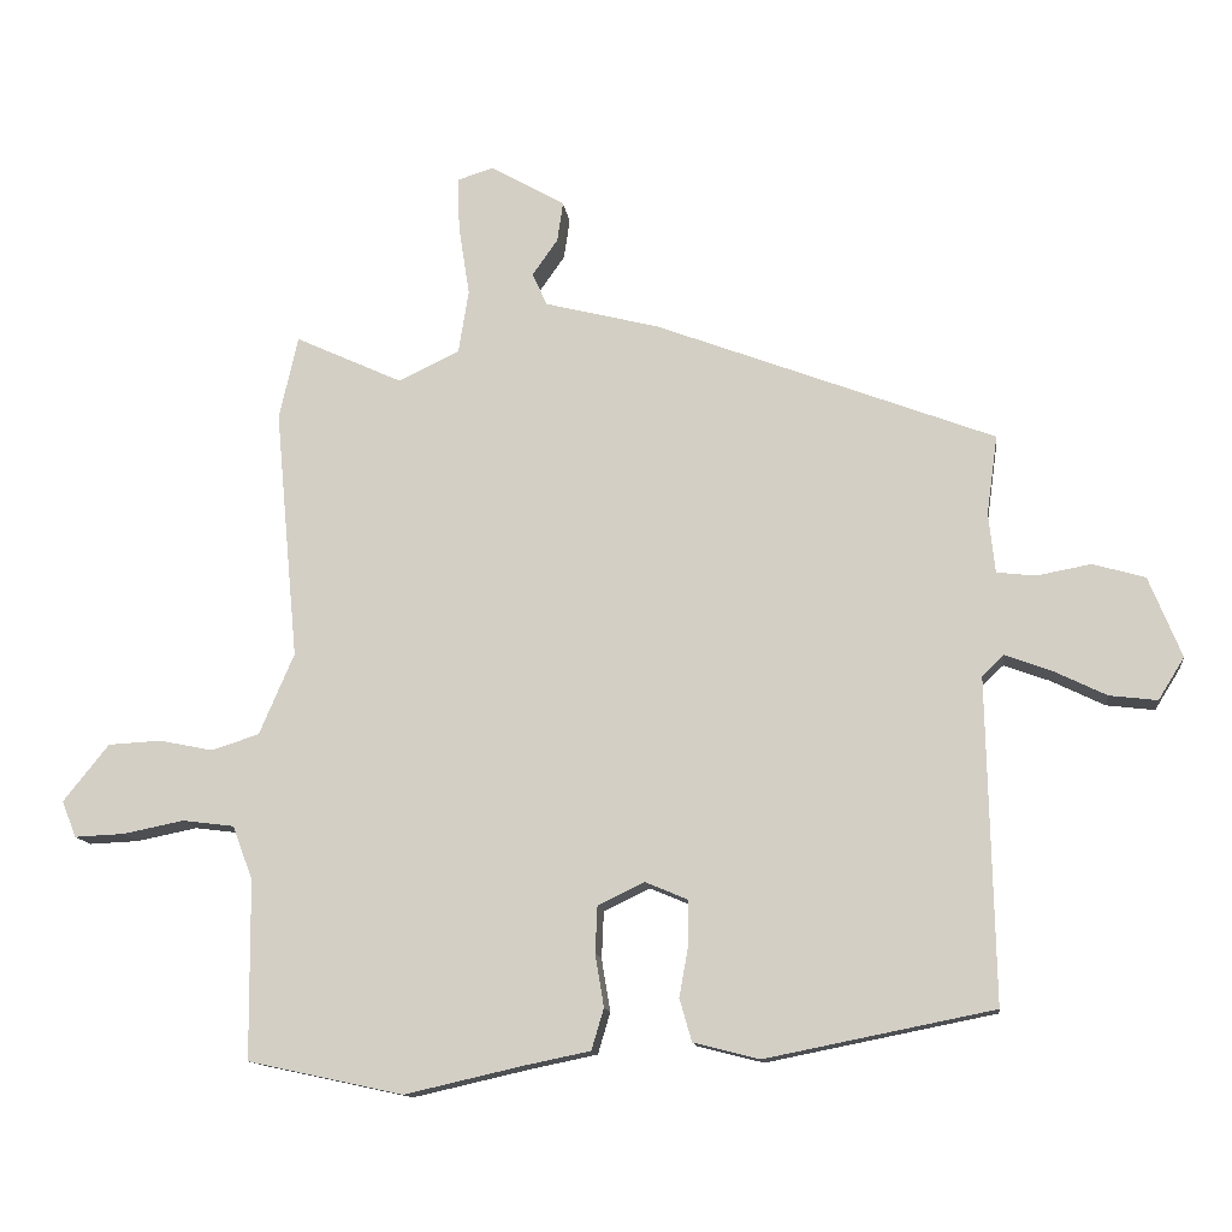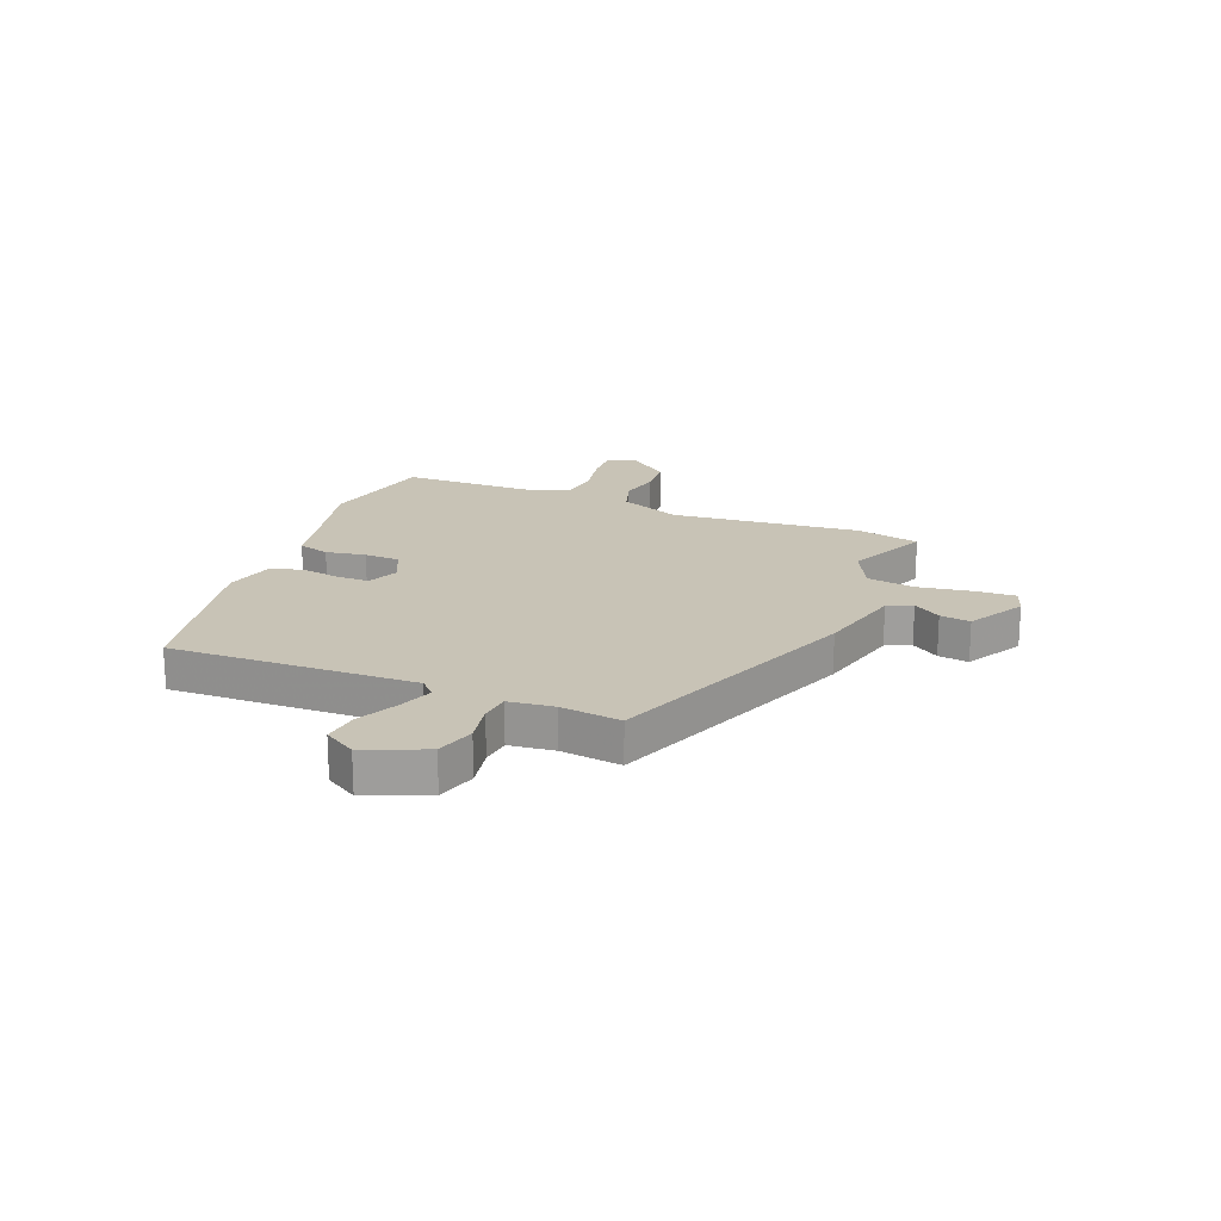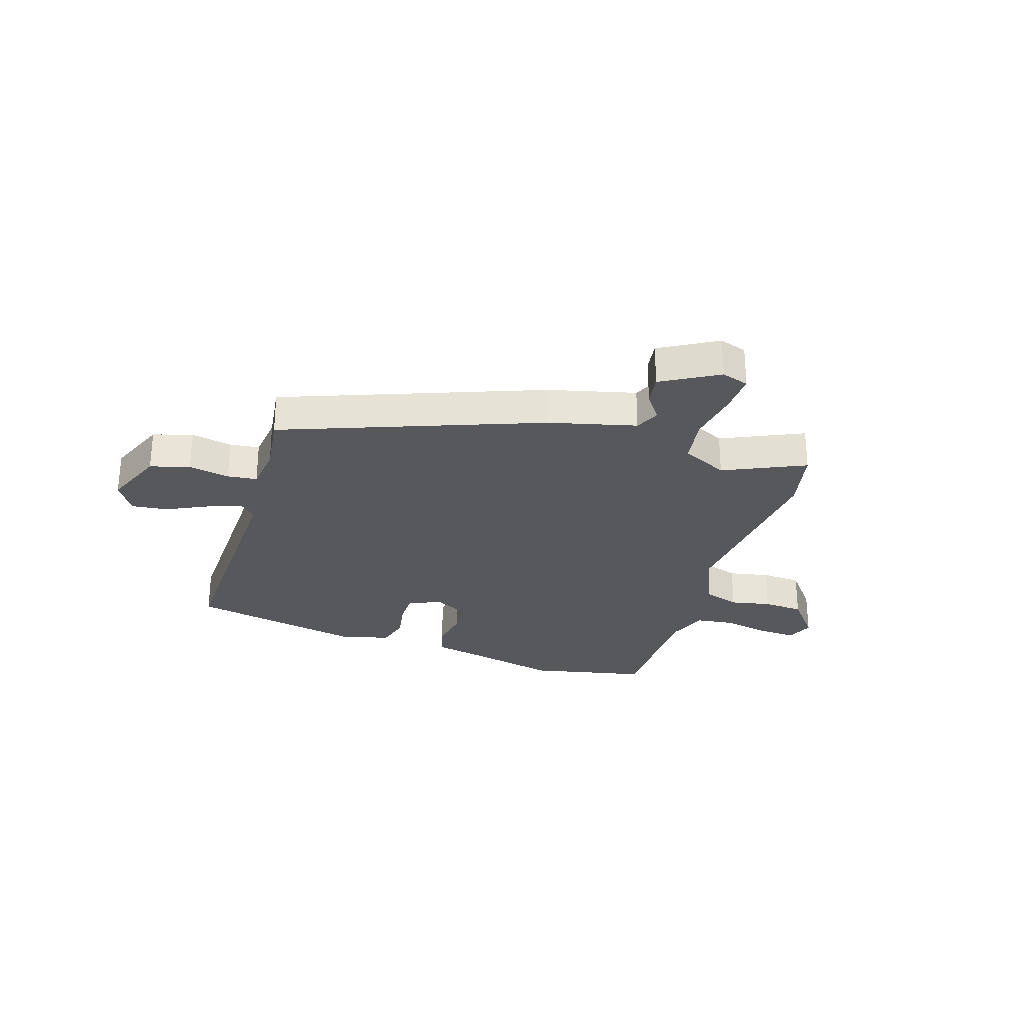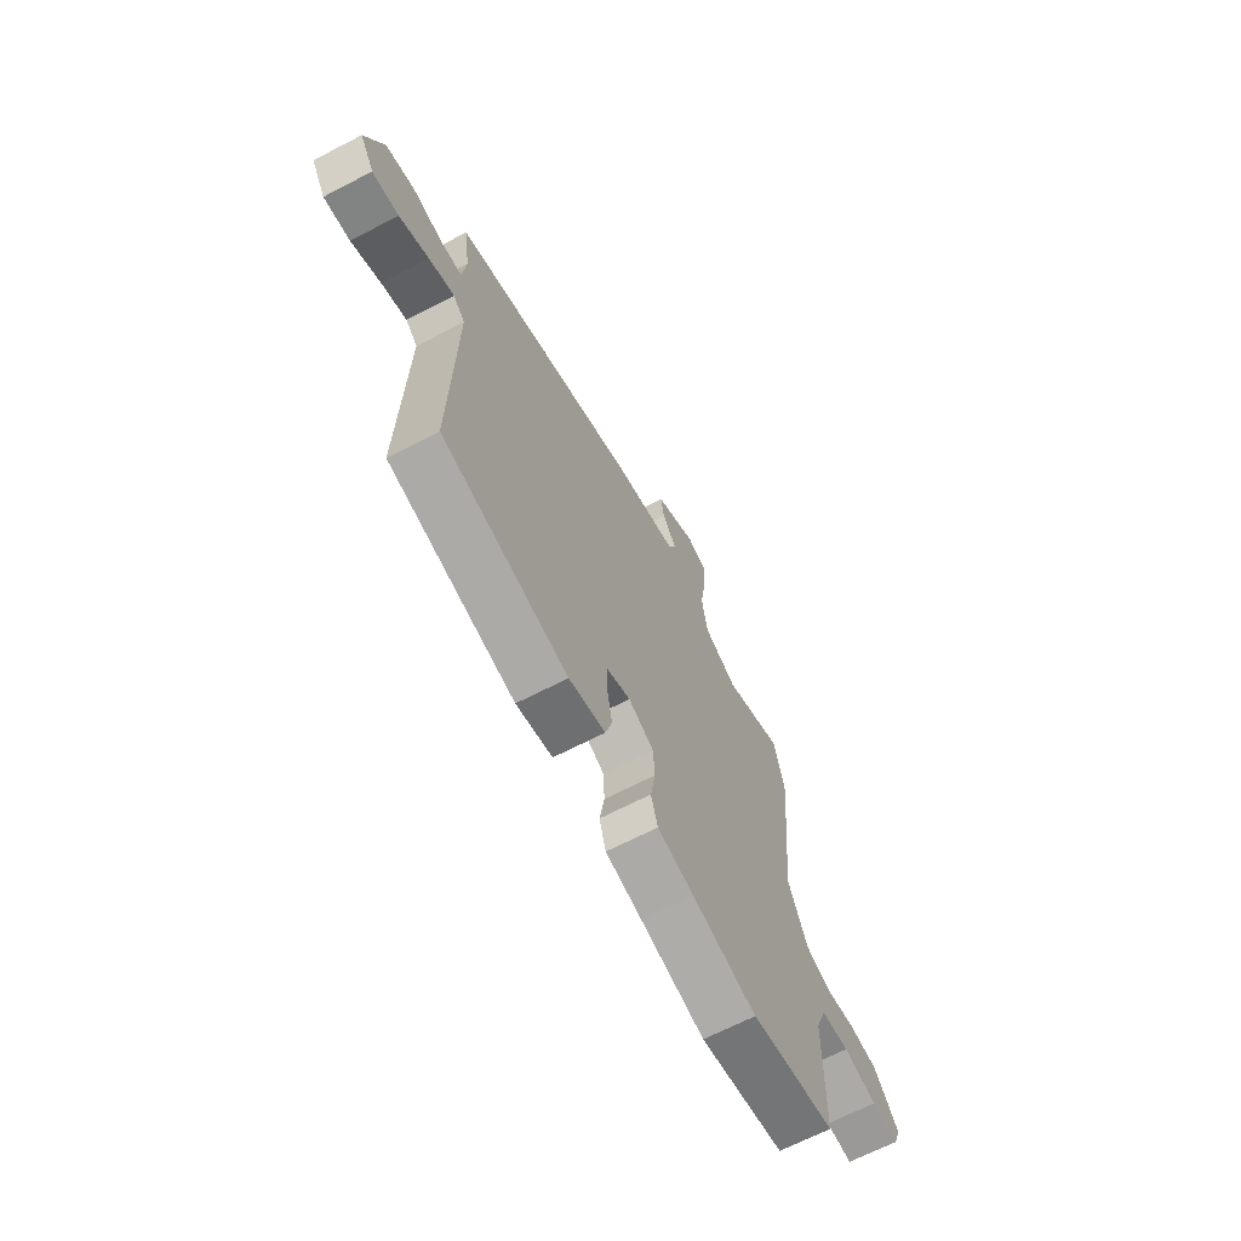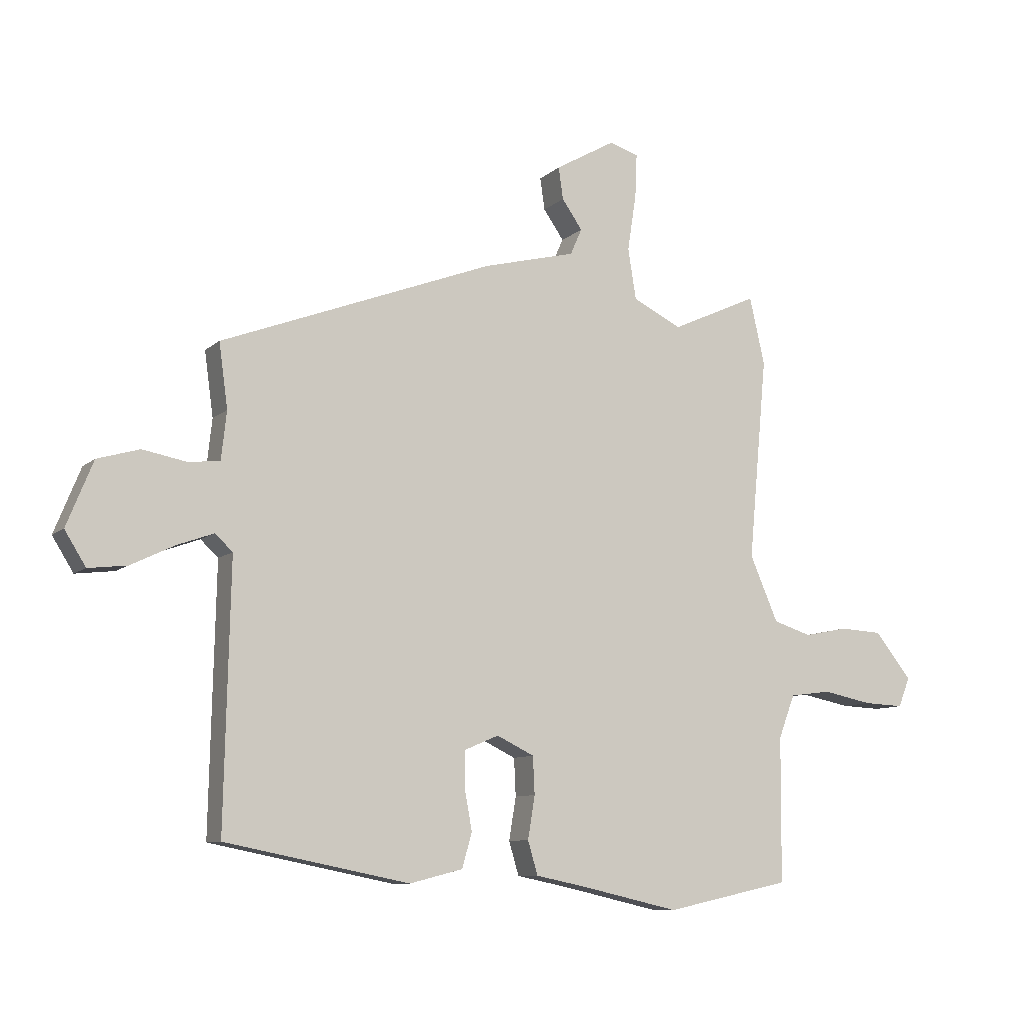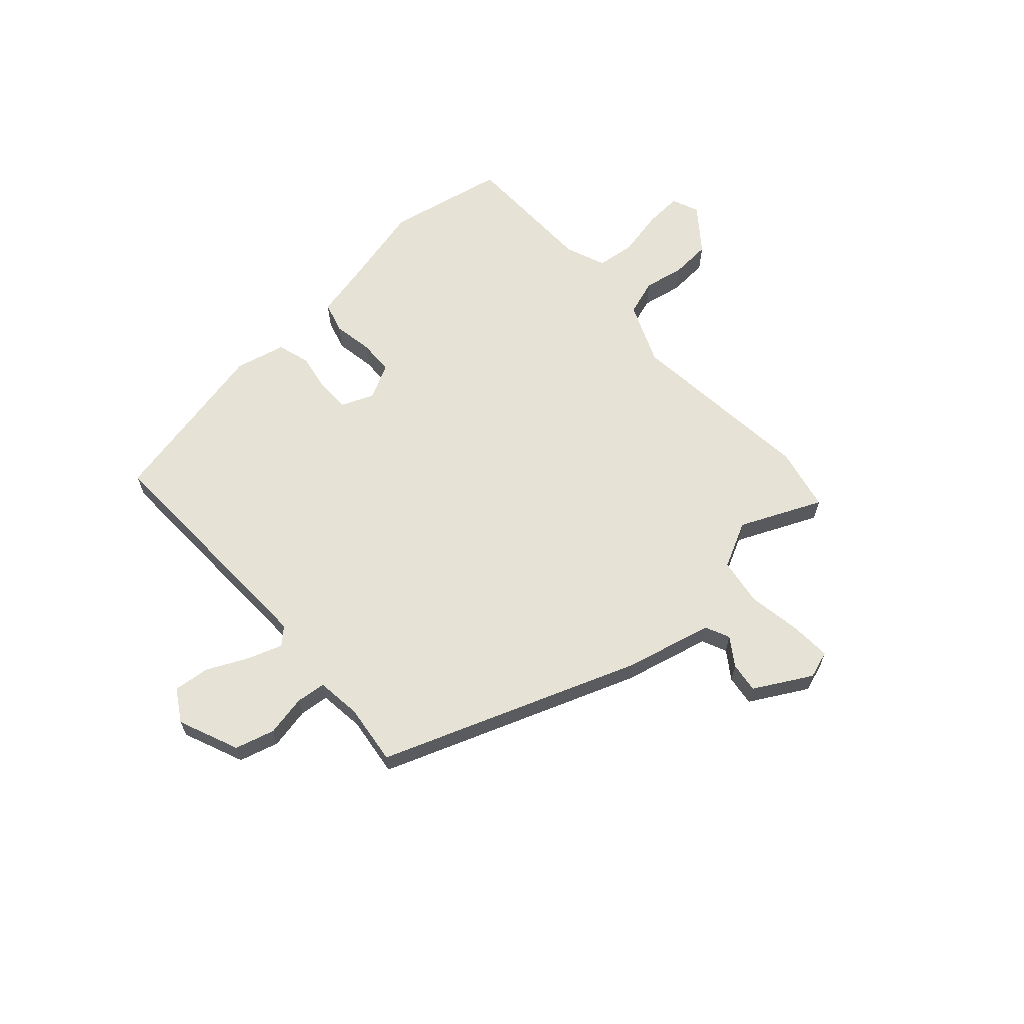
<metadata>
{"format":"obj","ext":"obj","renderer":"f3d","projection":"perspective","resolution":1024,"background":"white","views":[{"elev":-12.8,"azim":-173.1,"up":"+Z"},{"elev":19.4,"azim":-68.5,"up":"+Y"},{"elev":-28.2,"azim":-17.9,"up":"+Y"},{"elev":-66.8,"azim":-62.5,"up":"+Z"},{"elev":-9.2,"azim":-26.1,"up":"+Z"},{"elev":63.8,"azim":-42.6,"up":"+Y"}]}
</metadata>
<code>
v -0.472 0.07 -0.432
v -0.462 0.07 0.015
v -0.492 0.07 0.043
v -0.555 0.07 0.02
v -0.629 0.07 -0.016
v -0.695 0.07 -0.024
v -0.731 0.07 0.034
v -0.686 0.07 0.145
v -0.614 0.07 0.166
v -0.539 0.07 0.152
v -0.485 0.07 0.158
v -0.476 0.07 0.24
v -0.491 0.07 0.35
v -0.023 0.07 0.528
v 0.135 0.07 0.568
v 0.155 0.07 0.613
v 0.12 0.07 0.663
v 0.112 0.07 0.718
v 0.215 0.07 0.777
v 0.265 0.07 0.761
v 0.262 0.07 0.687
v 0.247 0.07 0.59
v 0.261 0.07 0.503
v 0.345 0.07 0.462
v 0.493 0.07 0.53
v 0.519 0.07 0.415
v 0.487 0.07 0.069
v 0.535 0.07 -0.043
v 0.601 0.07 -0.064
v 0.675 0.07 -0.049
v 0.748 0.07 -0.053
v 0.811 0.07 -0.132
v 0.791 0.07 -0.182
v 0.723 0.07 -0.179
v 0.638 0.07 -0.162
v 0.567 0.07 -0.171
v 0.539 0.07 -0.245
v 0.537 0.07 -0.492
v 0.323 0.07 -0.538
v 0.161 0.07 -0.501
v 0.069 0.07 -0.482
v 0.052 0.07 -0.425
v 0.064 0.07 -0.352
v 0.061 0.07 -0.288
v -0.003 0.07 -0.257
v -0.062 0.07 -0.282
v -0.062 0.07 -0.342
v -0.049 0.07 -0.413
v -0.066 0.07 -0.472
v -0.157 0.07 -0.495
v -0.472 0 -0.432
v -0.462 0 0.015
v -0.492 0 0.043
v -0.555 0 0.02
v -0.629 0 -0.016
v -0.695 0 -0.024
v -0.731 0 0.034
v -0.686 0 0.145
v -0.614 0 0.166
v -0.539 0 0.152
v -0.485 0 0.158
v -0.476 0 0.24
v -0.491 0 0.35
v -0.023 0 0.528
v 0.135 0 0.568
v 0.155 0 0.613
v 0.12 0 0.663
v 0.112 0 0.718
v 0.215 0 0.777
v 0.265 0 0.761
v 0.262 0 0.687
v 0.247 0 0.59
v 0.261 0 0.503
v 0.345 0 0.462
v 0.493 0 0.53
v 0.519 0 0.415
v 0.487 0 0.069
v 0.535 0 -0.043
v 0.601 0 -0.064
v 0.675 0 -0.049
v 0.748 0 -0.053
v 0.811 0 -0.132
v 0.791 0 -0.182
v 0.723 0 -0.179
v 0.638 0 -0.162
v 0.567 0 -0.171
v 0.539 0 -0.245
v 0.537 0 -0.492
v 0.323 0 -0.538
v 0.161 0 -0.501
v 0.069 0 -0.482
v 0.052 0 -0.425
v 0.064 0 -0.352
v 0.061 0 -0.288
v -0.003 0 -0.257
v -0.062 0 -0.282
v -0.062 0 -0.342
v -0.049 0 -0.413
v -0.066 0 -0.472
v -0.157 0 -0.495
f 47 48 49 50
f 46 47 50 1
f 45 46 1 2
f 44 45 2 3
f 40 41 42 43
f 40 43 44
f 37 38 39 40
f 36 37 40 44
f 32 33 34 35
f 32 35 36
f 29 30 31 32
f 28 29 32 36
f 27 28 36 44
f 24 25 26 27
f 23 24 27 44
f 19 20 21 22
f 16 17 18 19
f 16 19 22 23
f 12 13 14 15
f 11 12 15
f 7 8 9 10
f 7 10 11
f 4 5 6 7
f 3 4 7 11
f 44 3 11 15
f 15 16 23 44
f 100 99 98 97
f 51 100 97 96
f 52 51 96 95
f 53 52 95 94
f 93 92 91 90
f 94 93 90
f 90 89 88 87
f 94 90 87 86
f 85 84 83 82
f 86 85 82
f 82 81 80 79
f 86 82 79 78
f 94 86 78 77
f 77 76 75 74
f 94 77 74 73
f 72 71 70 69
f 69 68 67 66
f 73 72 69 66
f 65 64 63 62
f 65 62 61
f 60 59 58 57
f 61 60 57
f 57 56 55 54
f 61 57 54 53
f 65 61 53 94
f 94 73 66 65
f 1 51 52 2
f 2 52 53 3
f 3 53 54 4
f 4 54 55 5
f 5 55 56 6
f 6 56 57 7
f 7 57 58 8
f 8 58 59 9
f 9 59 60 10
f 10 60 61 11
f 11 61 62 12
f 12 62 63 13
f 13 63 64 14
f 14 64 65 15
f 15 65 66 16
f 16 66 67 17
f 17 67 68 18
f 18 68 69 19
f 19 69 70 20
f 20 70 71 21
f 21 71 72 22
f 22 72 73 23
f 23 73 74 24
f 24 74 75 25
f 25 75 76 26
f 26 76 77 27
f 27 77 78 28
f 28 78 79 29
f 29 79 80 30
f 30 80 81 31
f 31 81 82 32
f 32 82 83 33
f 33 83 84 34
f 34 84 85 35
f 35 85 86 36
f 36 86 87 37
f 37 87 88 38
f 38 88 89 39
f 39 89 90 40
f 40 90 91 41
f 41 91 92 42
f 42 92 93 43
f 43 93 94 44
f 44 94 95 45
f 45 95 96 46
f 46 96 97 47
f 47 97 98 48
f 48 98 99 49
f 49 99 100 50
f 50 100 51 1

</code>
